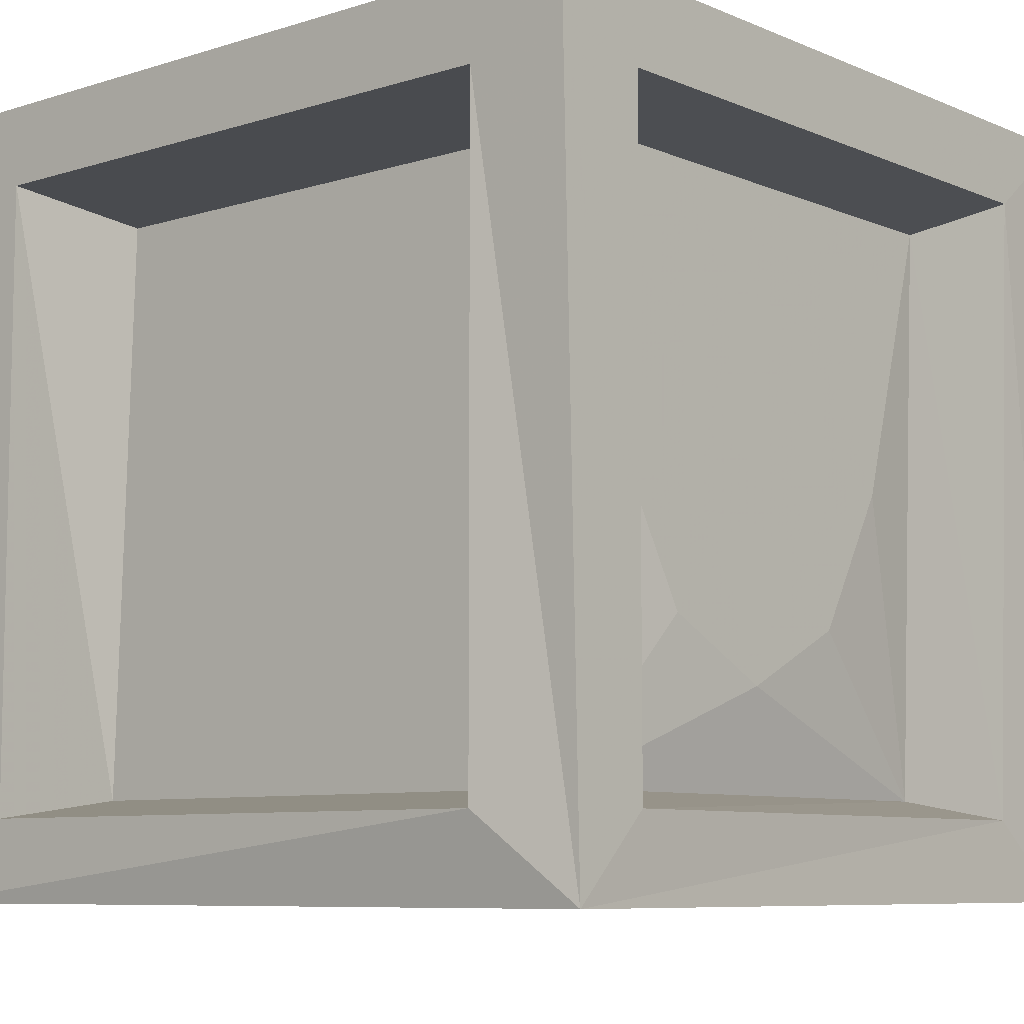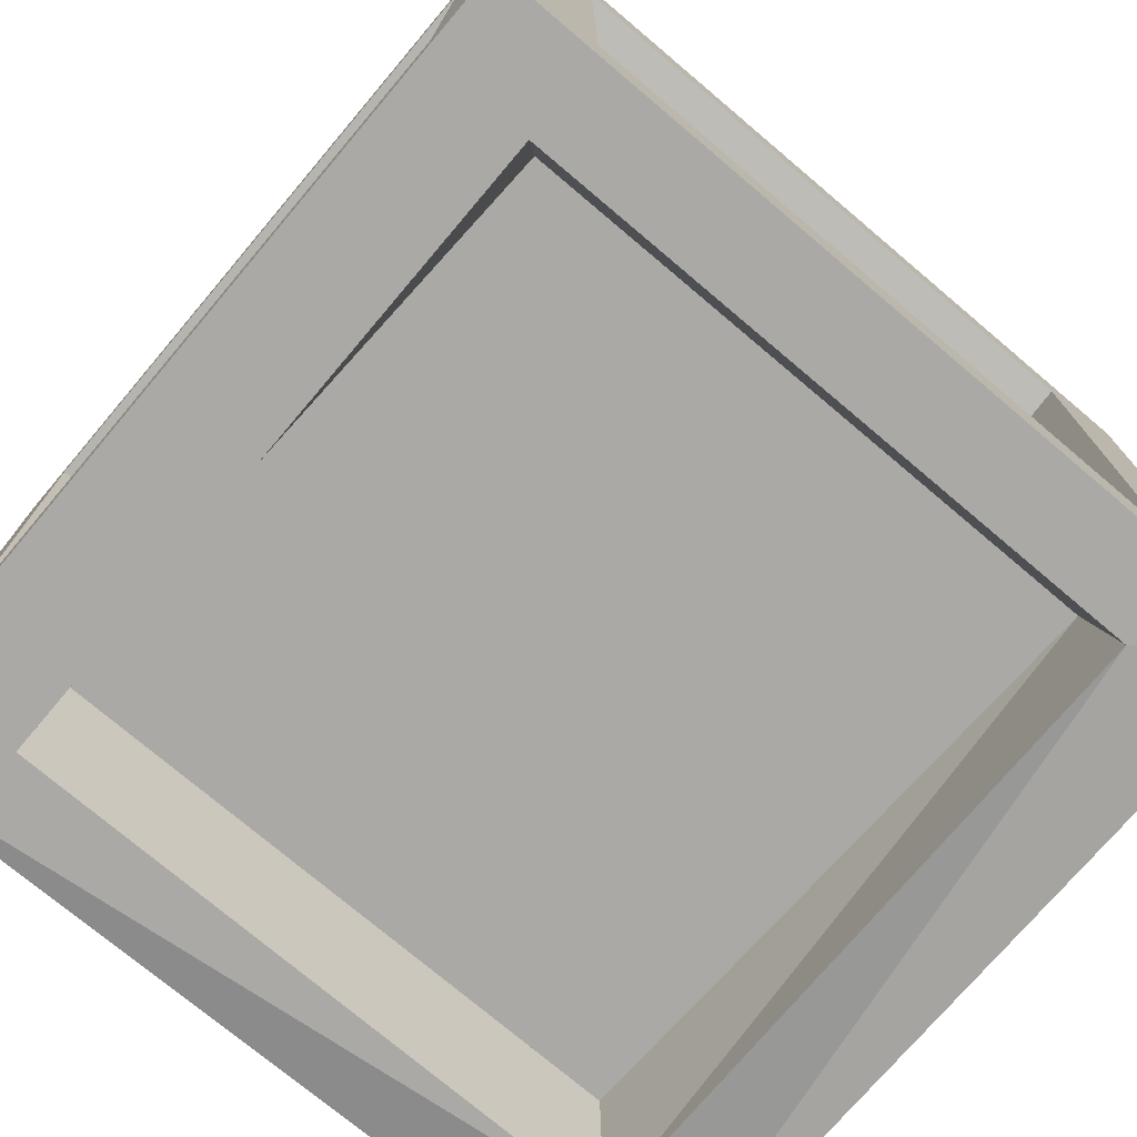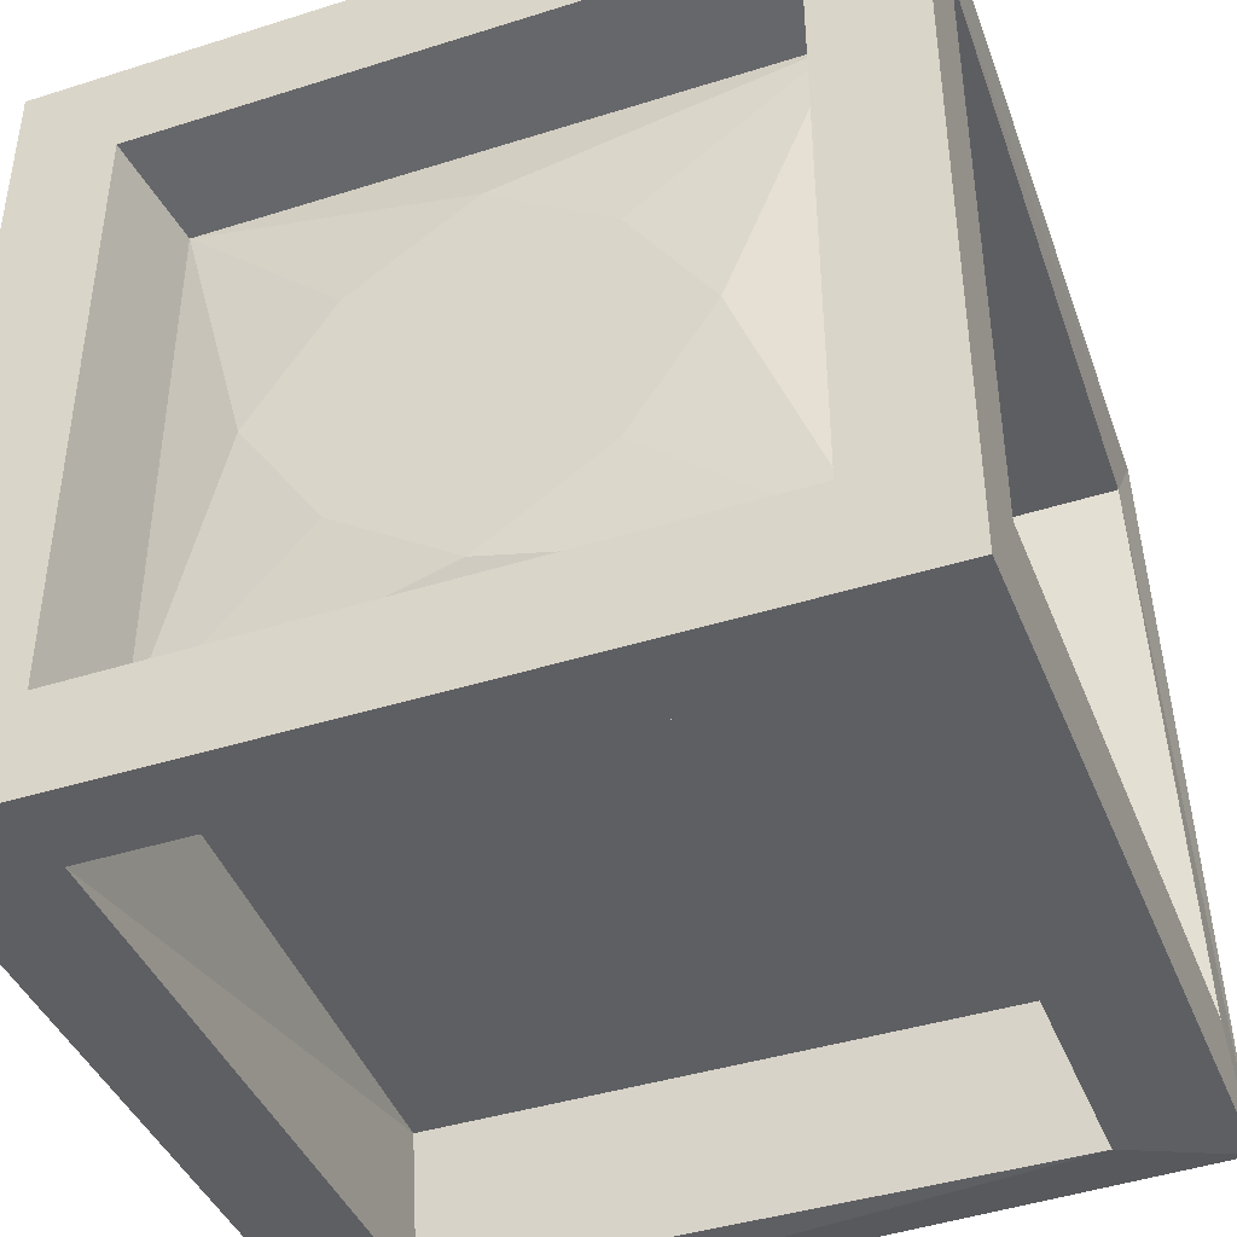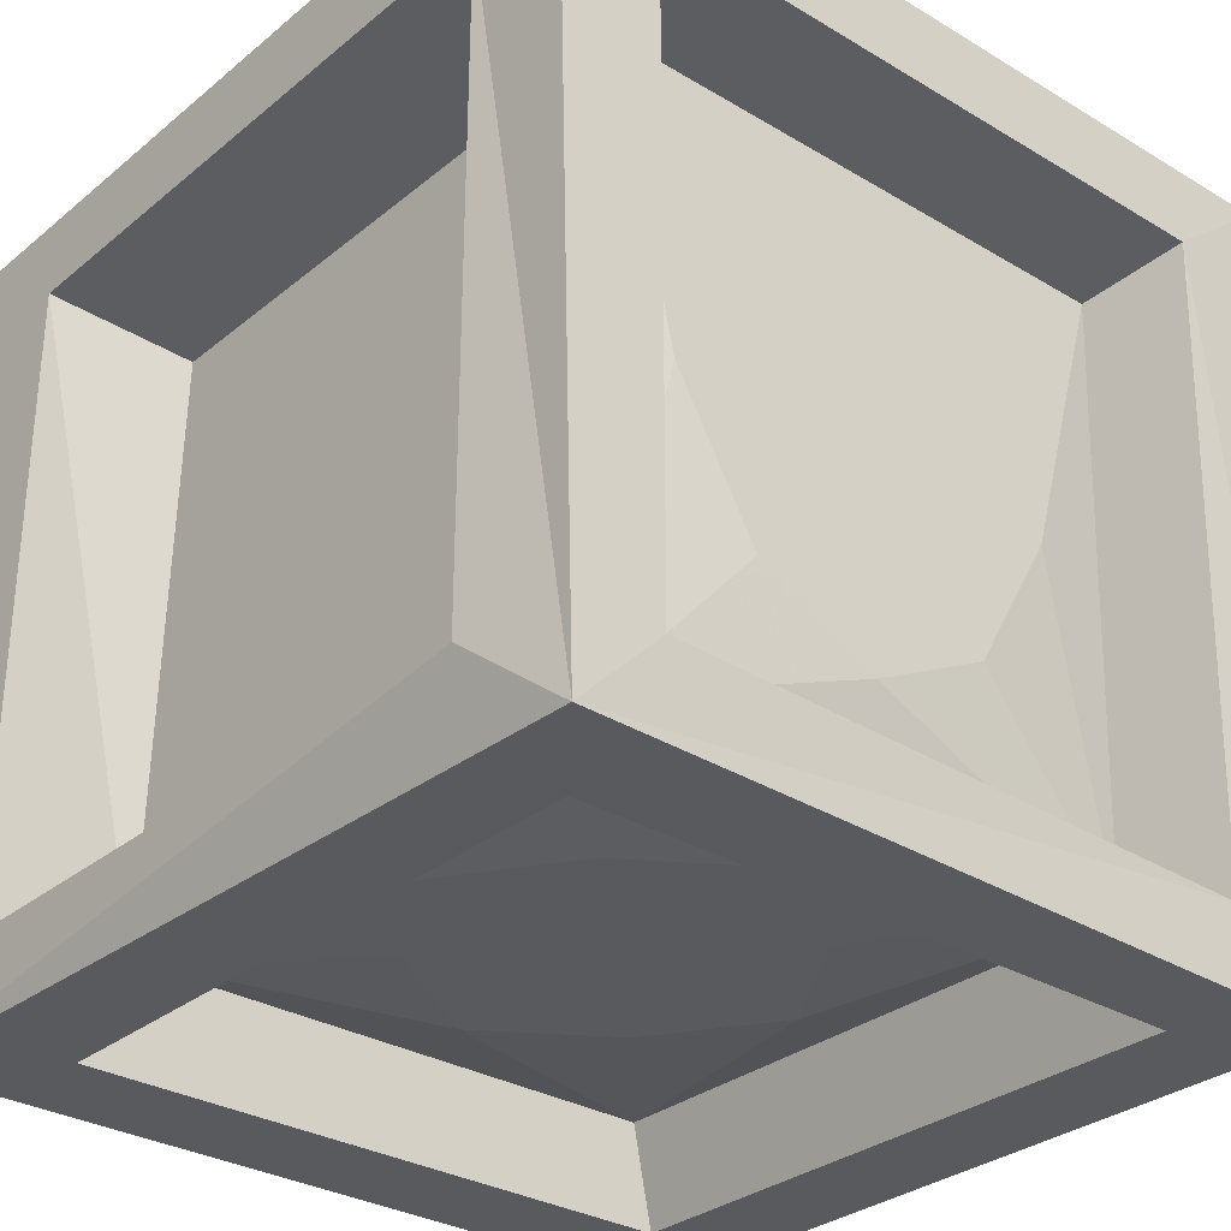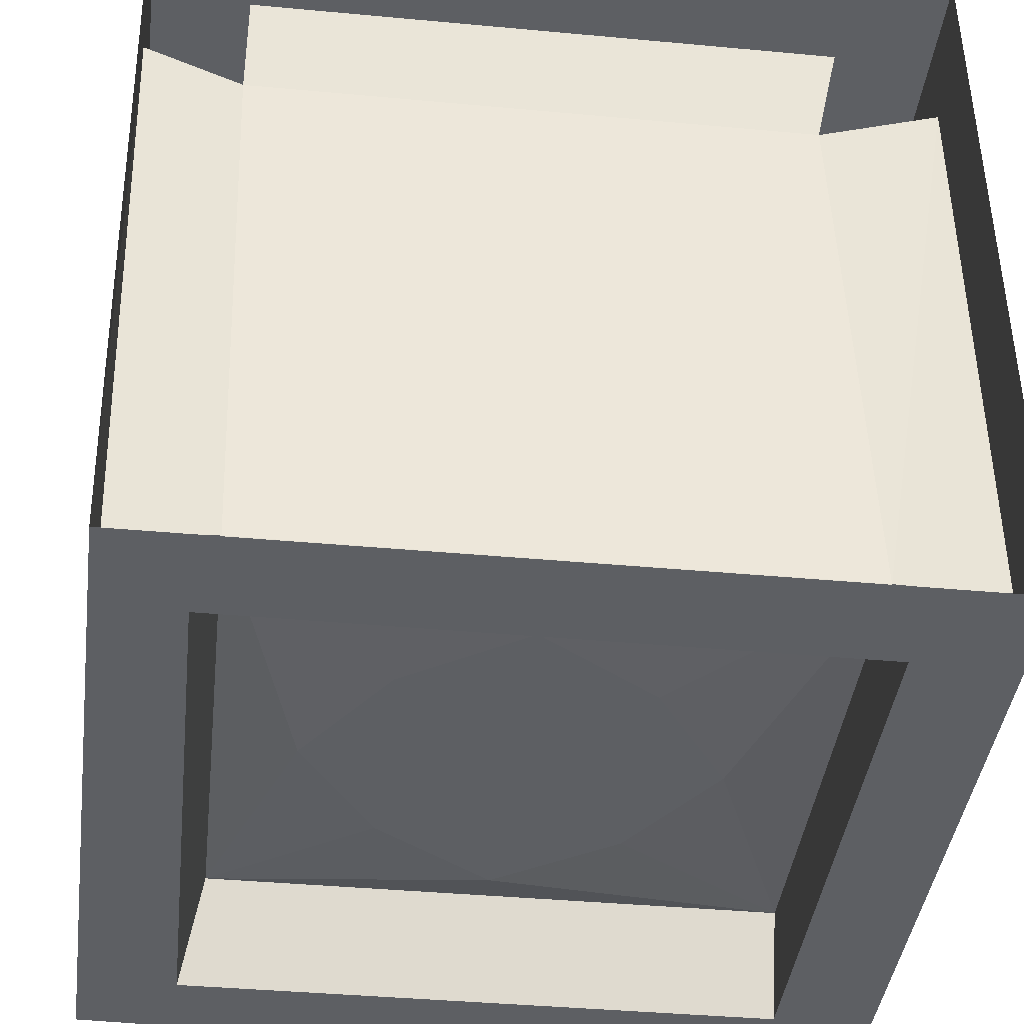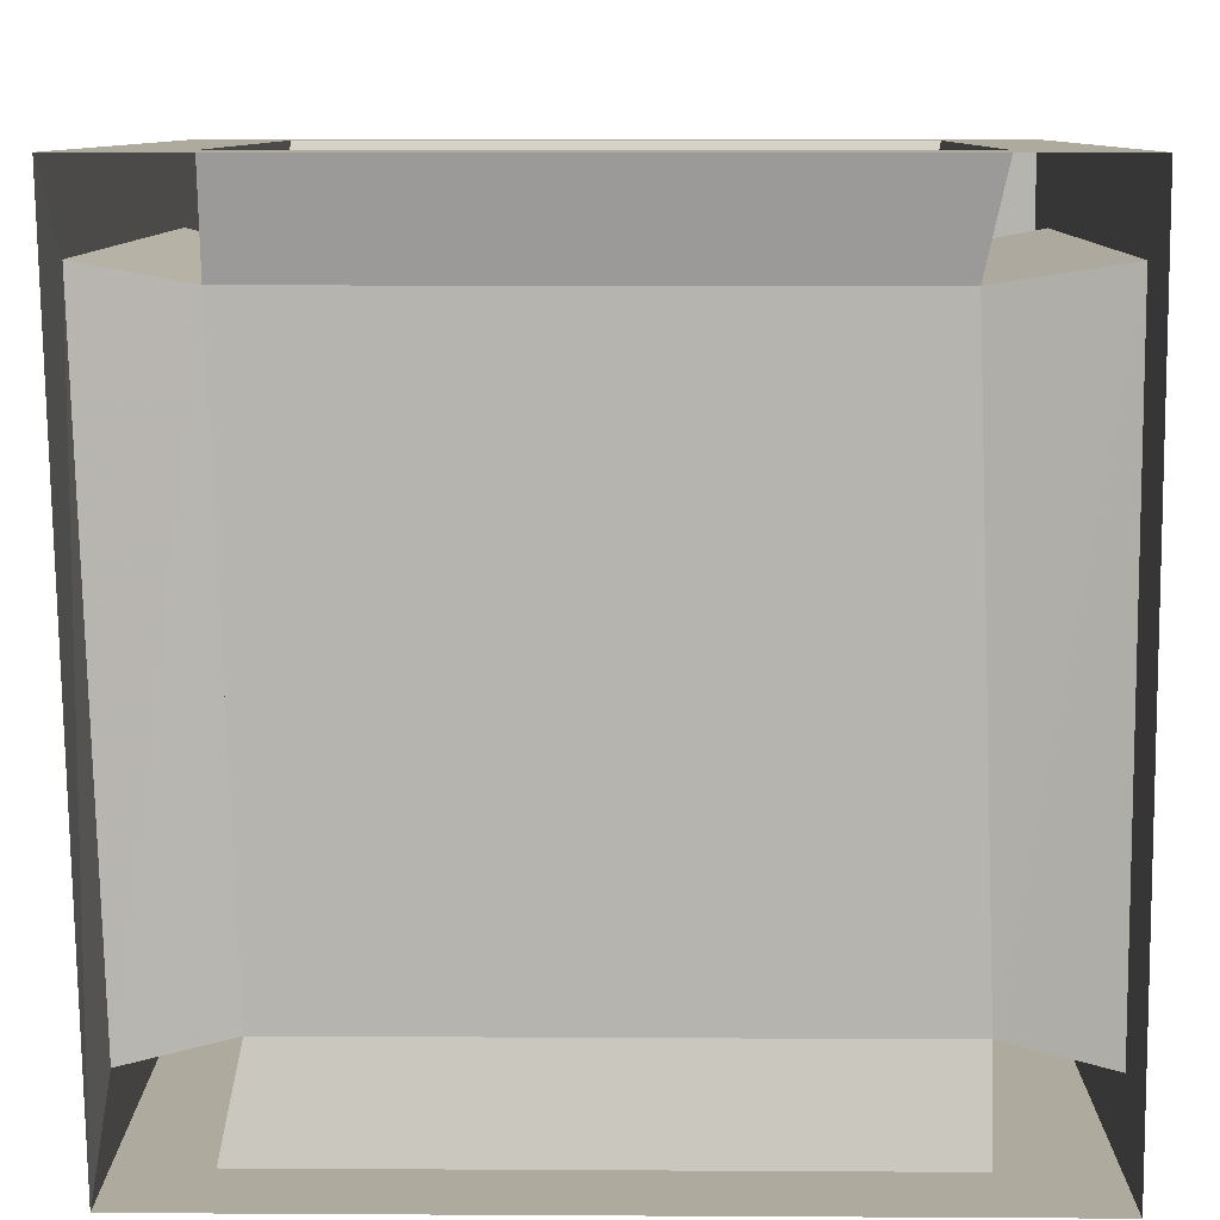
<metadata>
{"format":"obj","ext":"obj","renderer":"f3d","projection":"perspective","resolution":1024,"background":"white","views":[{"elev":-7.9,"azim":40.9,"up":"+Z"},{"elev":-75.4,"azim":-40.2,"up":"+Y"},{"elev":-41.9,"azim":20.8,"up":"+Y"},{"elev":-30.7,"azim":49.3,"up":"+Z"},{"elev":-40.4,"azim":173.5,"up":"+Z"},{"elev":9.2,"azim":-179.1,"up":"+Z"}]}
</metadata>
<code>
v -0.1094 -0.04688 0.1094
v -0.1172 -0.04688 -0.1172
v -0.1172 -0.07812 0
v -0.1172 -0.1094 0.04688
v -0.1172 -0.1562 0.07031
v -0.1094 -0.2578 0.1094
v -0.1562 -0.2734 0.1172
v -0.1562 -0.03906 0.1172
v 0.1094 -0.04688 -0.1172
v 0.1172 -0.04688 0.1094
v 0.1172 -0.03906 0.1484
v -0.1172 -0.03906 0.1484
v -0.07812 -0.1562 0.1172
v -0.04688 -0.1094 0.1172
v 0 -0.07812 0.1172
v 0.04688 -0.1094 0.1172
v 0.07812 -0.1562 0.1172
v 0.1172 -0.2578 0.1094
v 0.1172 -0.2734 0.1484
v 0.1562 -0.3125 0.1484
v 0.1562 0 0.1484
v -0.1562 0 0.1484
v -0.1172 -0.2734 0.1484
v 0.1172 -0.3125 0.1172
v -0.1172 -0.3125 0.1172
v -0.1172 -0.2578 -0.1172
v 0.1094 -0.2578 -0.1172
v 0 -0.2344 0.1172
v -0.04688 -0.2031 0.1172
v -0.02344 -0.1797 0.1172
v -0.02344 -0.1328 0.1172
v 0.02344 -0.1328 0.1172
v 0.02344 -0.1797 0.1172
v 0.04688 -0.2031 0.1172
v -0.1172 -0.1562 -0.07812
v -0.1562 -0.03906 -0.125
v -0.1562 -0.2734 -0.125
v -0.1172 -0.2344 0
v -0.1172 -0.2031 -0.05469
v -0.1172 -0.1797 -0.02344
v -0.1172 -0.1328 -0.02344
v -0.1172 -0.1094 -0.05469
v -0.1172 -0.1328 0.02344
v -0.1172 -0.1797 0.02344
v -0.1172 -0.2031 0.04688
v -0.1562 -0.3125 -0.1562
v -0.1562 -0.3125 0.1484
v -0.1562 0 -0.1562
v -0.1172 -0.03906 -0.1562
v -0.1172 -0.2734 -0.1562
v 0.1562 -0.3047 -0.1562
v 0.1172 -0.3125 -0.125
v -0.1172 -0.3125 -0.125
v 0.1562 -0.2734 -0.125
v 0.1562 -0.2734 0.1172
v 0.1562 -0.03906 0.1172
v 0.1484 0 -0.1562
v 0.1484 -0.03906 -0.125
v 0.1172 -0.2734 -0.1562
v 0.1172 -0.03906 -0.1562
v 0.1172 -0.07812 0
v 0.1172 -0.1094 -0.05469
v 0.1172 -0.1562 -0.07812
v 0.07812 -0.1562 -0.125
v 0.04688 -0.1094 -0.125
v 0 -0.07812 -0.125
v -0.04688 -0.1094 -0.125
v -0.07812 -0.1562 -0.125
v -0.04688 -0.2031 -0.125
v 0 -0.2344 -0.125
v 0.1172 -0.1562 0.07031
v 0.1172 -0.1094 0.04688
v 0.1172 -0.1328 0.02344
v 0.1172 -0.1328 -0.02344
v 0.1172 -0.1797 -0.02344
v 0.1172 -0.2031 -0.05469
v 0.1172 -0.2344 0
v 0.1172 -0.2031 0.04688
v 0.1172 -0.1797 0.02344
v 0.04688 -0.2031 -0.125
v 0.02344 -0.1797 -0.125
v 0.02344 -0.1328 -0.125
v -0.02344 -0.1328 -0.125
v -0.02344 -0.1797 -0.125
v 0 -0.0625 0.03125
v -0.03906 -0.0625 0
v -0.007812 -0.0625 -0.02344
v 0.03125 -0.0625 0
v -0.05469 -0.0625 -0.05469
v -0.03906 -0.0625 -0.1016
v -0.007812 -0.0625 -0.03906
v 0.007812 -0.0625 -0.08594
v 0.05469 -0.0625 -0.1094
v 0.09375 -0.0625 -0.08594
v 0.0625 -0.0625 -0.0625
v 0.02344 -0.0625 -0.07812
v 0.09375 -0.0625 -0.02344
v 0.0625 -0.0625 0.007812
v 0.02344 -0.0625 -0.03125
v 0.05469 -0.0625 -0.05469
v 0.07031 -0.0625 0.07812
v 0.01562 -0.0625 0.09375
v 0.007812 -0.0625 0.04688
v 0.04688 -0.0625 0.02344
v -0.03906 -0.0625 0.03906
v -0.07812 -0.0625 0.05469
v -0.1016 -0.0625 0.01562
v -0.0625 -0.0625 -0.007812
f 1 2 3
f 1 3 4
f 1 4 5
f 1 5 6
f 26 35 2
f 26 6 38
f 26 38 39
f 26 39 35
f 35 42 2
f 2 42 3
f 5 45 6
f 6 45 38
f 9 10 61
f 9 61 62
f 9 62 63
f 9 63 27
f 18 71 10
f 10 71 72
f 10 72 61
f 63 76 27
f 27 76 77
f 27 77 18
f 18 77 78
f 18 78 71
f 1 6 7
f 1 7 8
f 1 8 2
f 1 10 11
f 1 11 12
f 1 12 6
f 10 18 19
f 10 19 11
f 11 19 20
f 11 20 21
f 11 21 12
f 12 21 22
f 12 22 23
f 12 23 6
f 6 23 18
f 6 18 24
f 6 24 25
f 26 2 36
f 26 36 37
f 26 37 6
f 46 47 7
f 46 7 37
f 46 37 48
f 46 48 49
f 46 49 50
f 46 50 51
f 46 51 52
f 46 52 53
f 46 53 47
f 47 53 25
f 47 25 20
f 47 20 19
f 47 19 23
f 47 23 22
f 47 22 8
f 47 8 7
f 22 48 36
f 22 36 8
f 8 36 2
f 37 36 48
f 20 51 54
f 20 54 55
f 20 55 21
f 21 55 56
f 21 56 57
f 57 56 58
f 57 58 51
f 57 51 59
f 57 59 60
f 57 60 48
f 48 60 49
f 49 60 9
f 49 9 2
f 49 2 50
f 50 2 26
f 50 26 59
f 50 59 51
f 58 54 51
f 54 58 9
f 54 9 27
f 54 27 55
f 55 27 18
f 55 18 56
f 56 18 10
f 56 10 58
f 58 10 9
f 26 27 59
f 59 27 60
f 60 27 9
f 51 20 24
f 51 24 52
f 52 27 53
f 53 27 26
f 25 24 20
f 37 7 6
f 23 19 18
f 1 2 9
f 1 9 10
f 1 6 13
f 1 13 14
f 1 14 15
f 1 15 10
f 10 15 16
f 10 16 17
f 10 17 18
f 6 18 28
f 6 28 29
f 6 29 13
f 17 34 18
f 18 34 28
f 9 27 64
f 9 64 65
f 9 65 66
f 9 66 2
f 2 66 67
f 2 67 68
f 2 68 26
f 26 68 69
f 26 69 70
f 26 70 27
f 27 70 80
f 27 80 64
f 6 25 26
f 52 24 18
f 52 18 27
f 53 26 25
f 6 26 27
f 6 27 18
f 13 29 30
f 13 31 14
f 14 31 15
f 15 32 16
f 16 32 17
f 17 33 34
f 28 34 33
f 28 30 29
f 64 80 81
f 64 82 65
f 65 82 66
f 66 83 67
f 67 83 68
f 68 84 69
f 69 84 70
f 70 81 80
f 13 30 31
f 15 31 32
f 17 32 33
f 28 33 30
f 35 40 41
f 3 41 43
f 5 43 44
f 38 44 40
f 40 44 43
f 40 43 41
f 61 73 74
f 63 74 75
f 71 79 73
f 77 75 79
f 79 75 74
f 79 74 73
f 64 81 82
f 66 82 83
f 68 83 84
f 70 84 81
f 81 84 83
f 81 83 82
f 30 33 32
f 30 32 31
f 35 39 40
f 35 41 42
f 3 42 41
f 3 43 4
f 4 43 5
f 5 44 45
f 38 45 44
f 38 40 39
f 61 72 73
f 61 74 62
f 62 74 63
f 63 75 76
f 71 78 79
f 71 73 72
f 77 79 78
f 77 76 75
f 85 86 87
f 85 87 88
f 89 90 91
f 91 90 92
f 93 94 95
f 93 95 96
f 97 98 99
f 97 99 100
f 101 102 103
f 101 103 104
f 105 106 107
f 105 107 108

</code>
